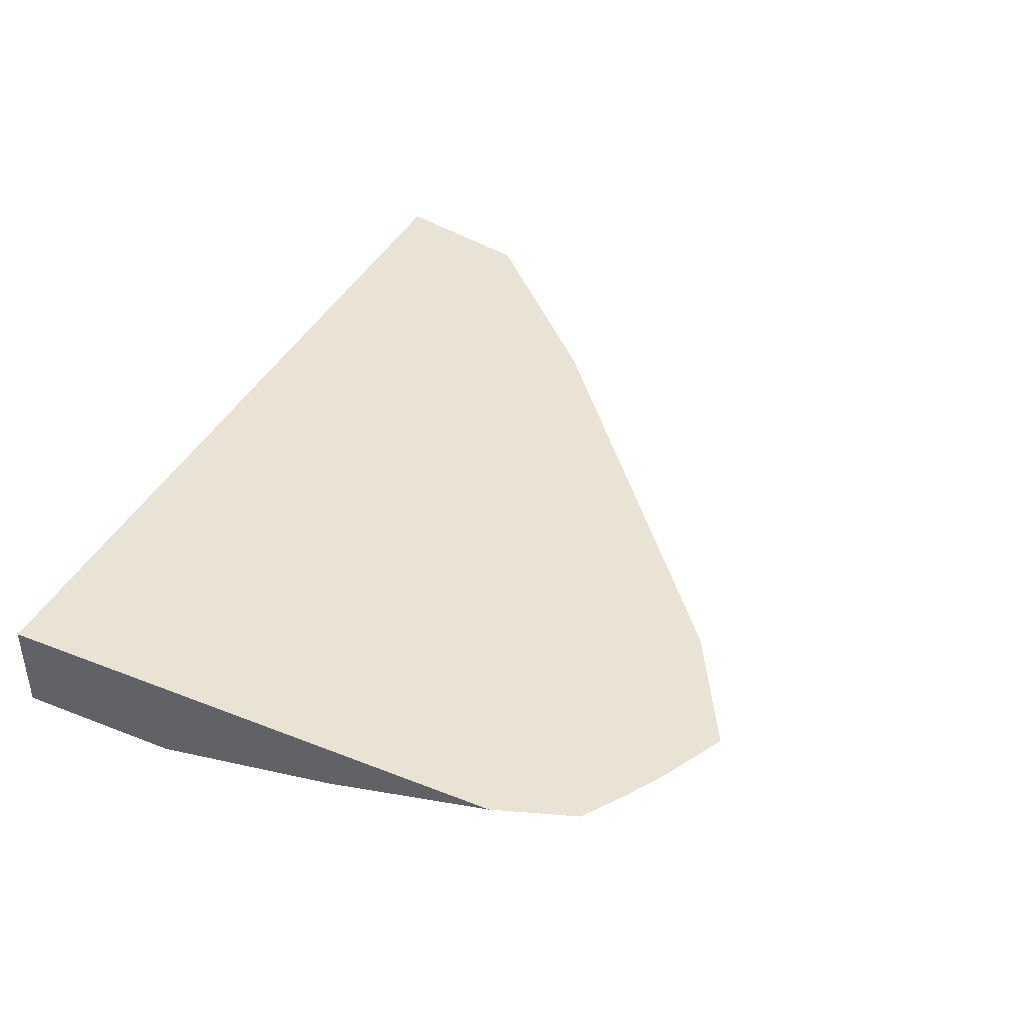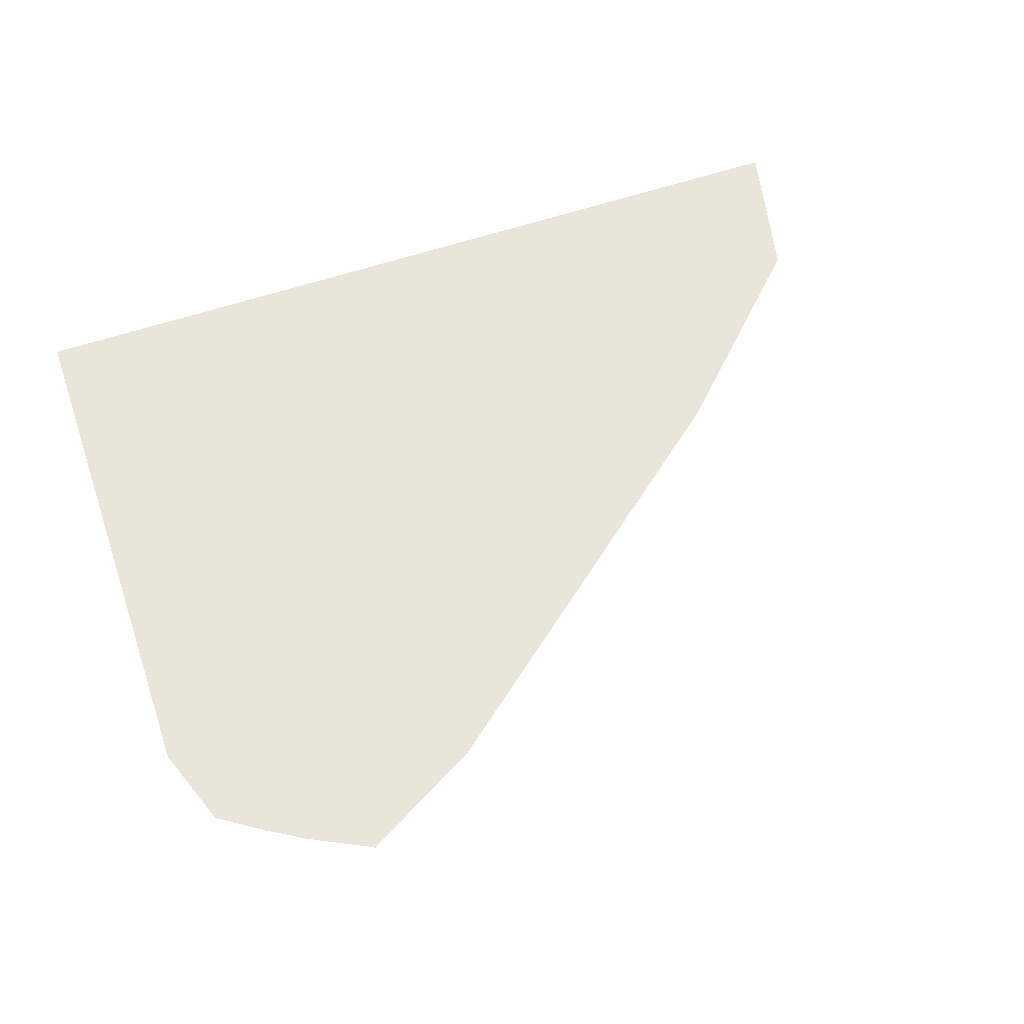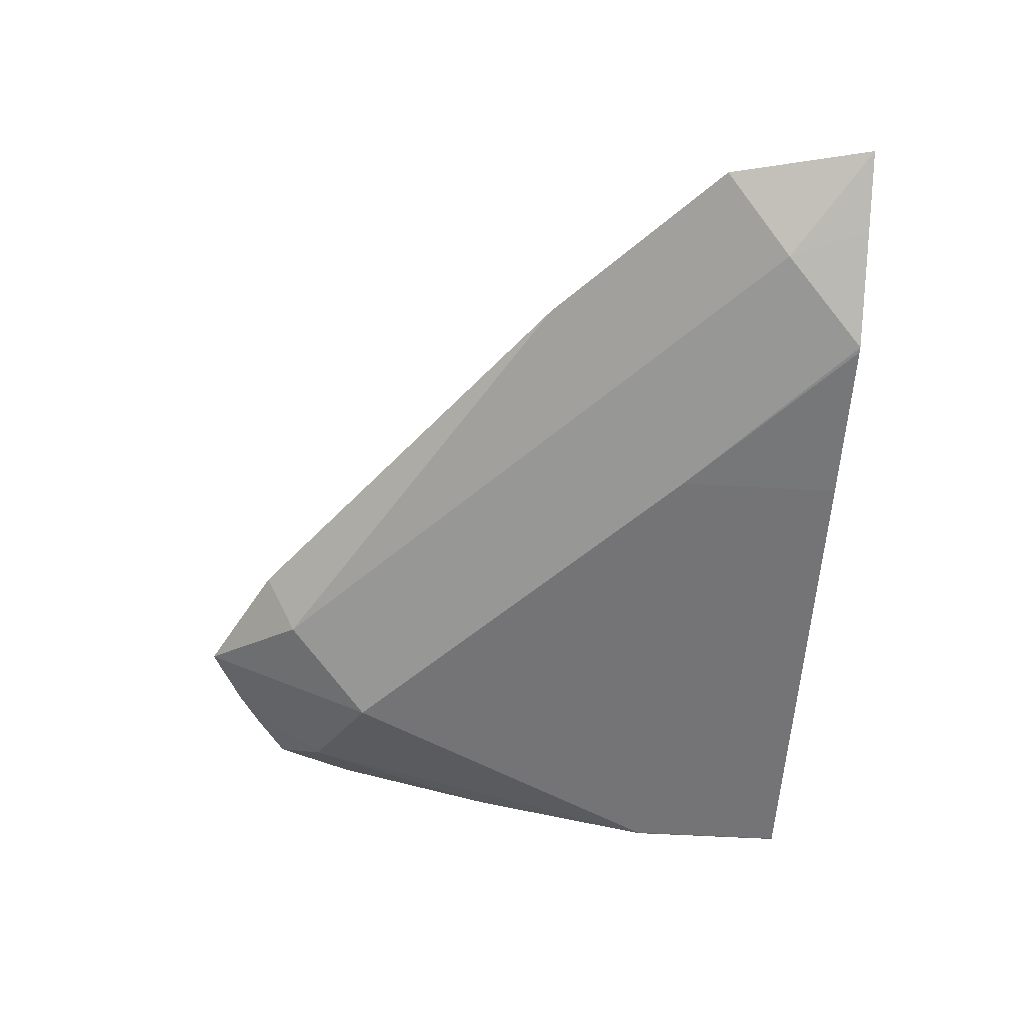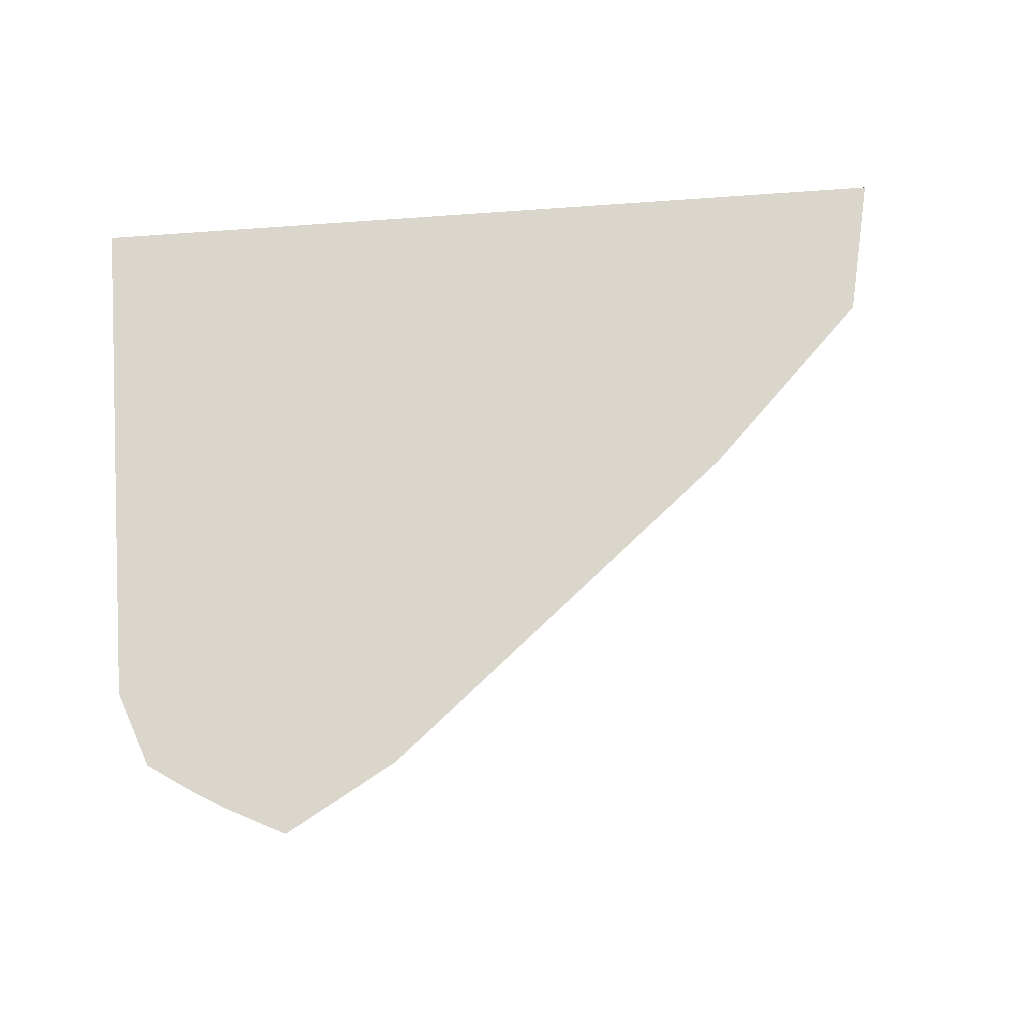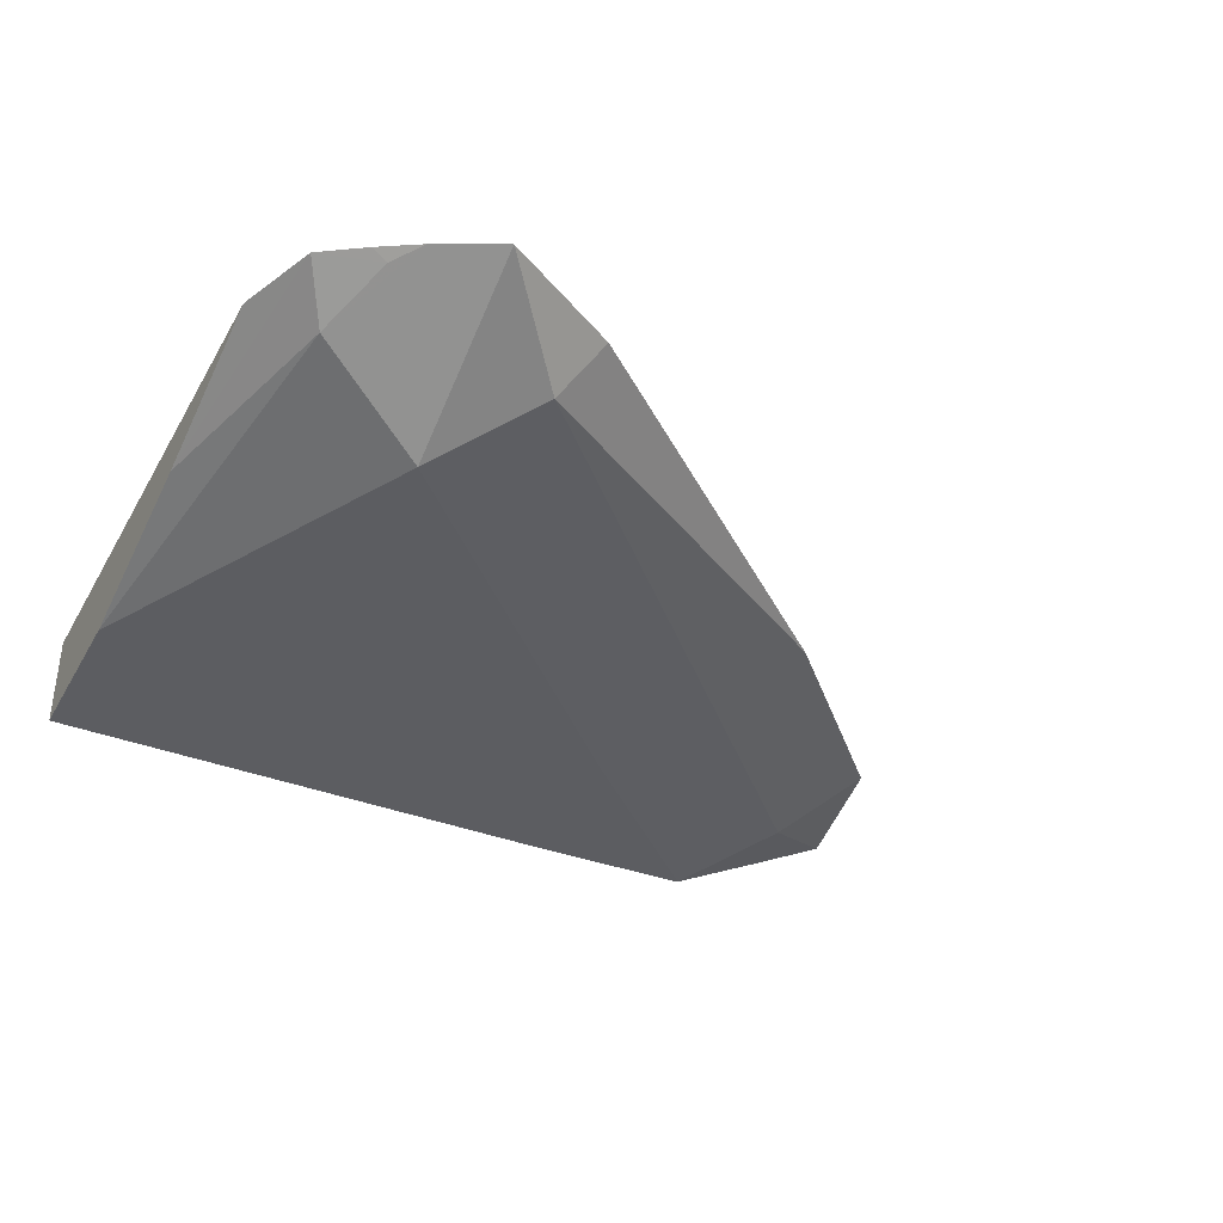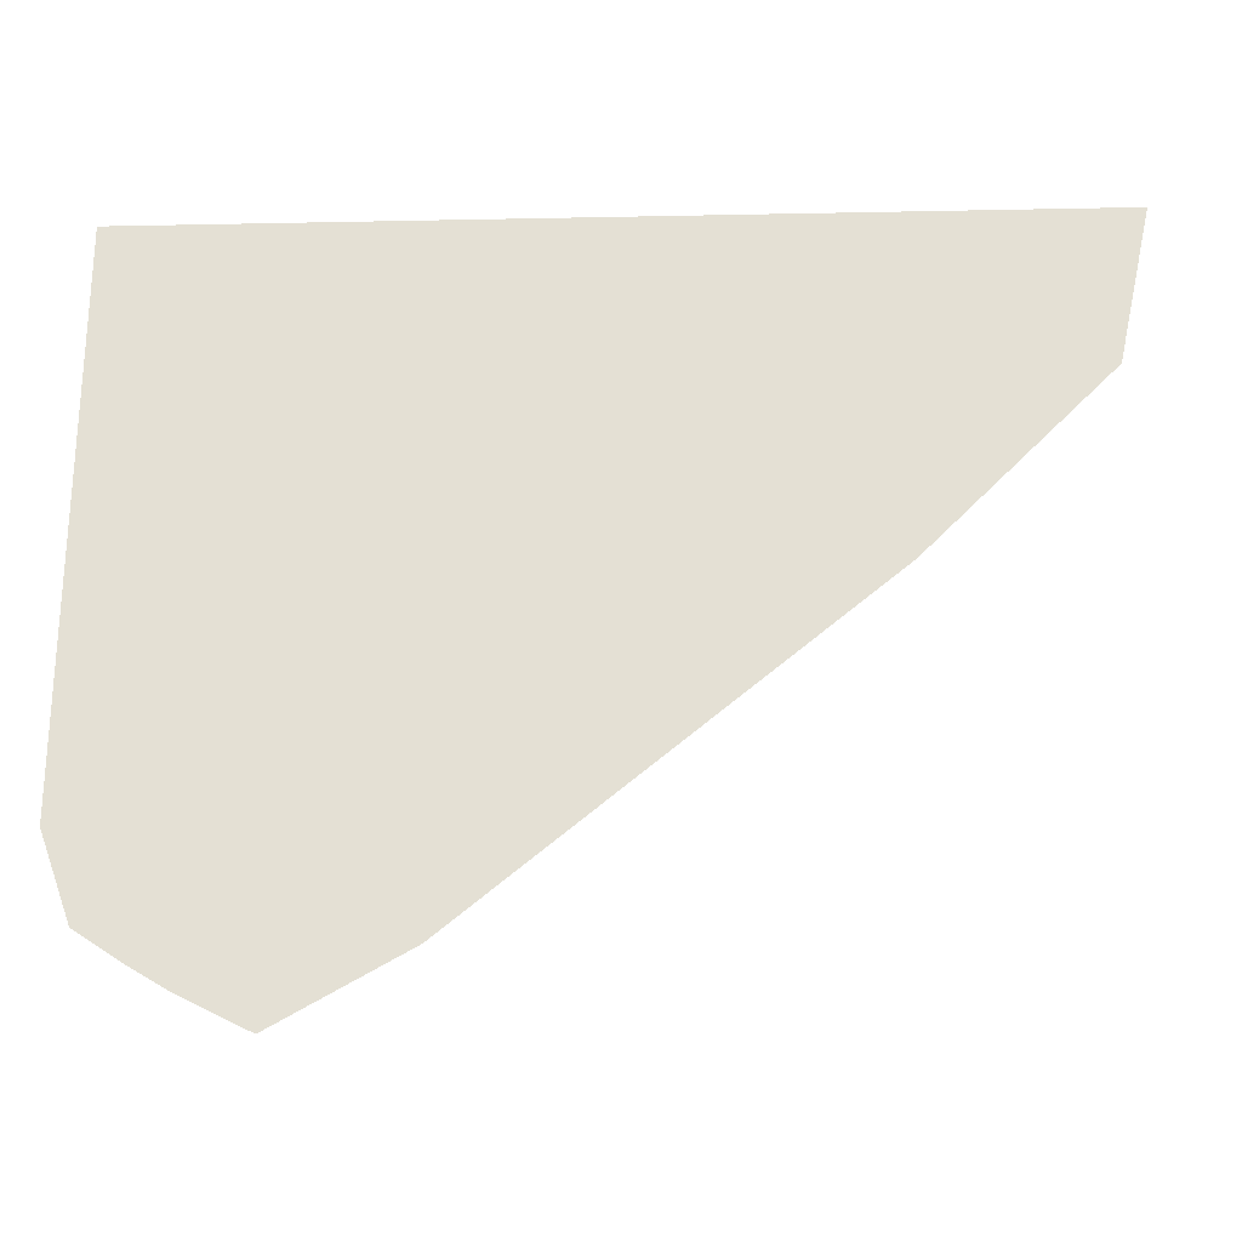
<metadata>
{"format":"obj","ext":"obj","renderer":"f3d","projection":"perspective","resolution":1024,"background":"white","views":[{"elev":41.0,"azim":-64.4,"up":"+Z"},{"elev":59.7,"azim":-19.0,"up":"+Z"},{"elev":-56.3,"azim":86.6,"up":"+Z"},{"elev":73.5,"azim":-4.2,"up":"+Z"},{"elev":-37.1,"azim":-26.8,"up":"+Z"},{"elev":-24.8,"azim":1.9,"up":"+Y"}]}
</metadata>
<code>
v -9.38e-05 -0.0005764 0.7489
v -9.38e-05 -0.0005764 0.7588
v 6.24e-06 -0.0005764 0.7488
v -9.38e-05 -0.01818 0.7489
v -9.38e-05 -0.05739 0.7588
v 0.09281 -0.0005764 0.7588
v 6.24e-06 -0.01827 0.7488
v 0.05479 -0.0005764 0.7488
v -9.38e-05 -0.01831 0.7489
v -9.38e-05 -0.03883 0.7535
v 0.002944 -0.06574 0.7588
v 0.08936 -0.01631 0.7588
v 0.08219 -0.009137 0.7534
v 0.08503 -0.0005764 0.7548
v 0.01827 -0.05479 0.7488
v 0.07306 -0.0005764 0.7491
v 0.05479 -0.01827 0.7488
v 0.00609 -0.06088 0.7549
v 0.003007 -0.0659 0.7588
v 0.07109 -0.03458 0.7588
v 0.04567 -0.04566 0.7534
v 0.07363 -0.0005764 0.7491
v 0.03654 -0.03653 0.7488
v 0.0274 -0.06392 0.7534
v 0.01827 -0.07469 0.7588
v 0.01158 -0.07134 0.7588
v 0.009136 -0.06849 0.758
v 0.007509 -0.06889 0.7588
v 0.03099 -0.06751 0.7588
f 13 22 14
f 12 21 13
f 12 24 21
f 12 20 24
f 11 18 19
f 8 16 17
f 9 18 10
f 9 15 18
f 13 21 23
f 7 15 9
f 10 18 11
f 13 23 22
f 21 24 23
f 15 25 18
f 15 23 24
f 16 22 17
f 17 22 23
f 18 25 26
f 18 26 27
f 18 27 19
f 19 27 28
f 20 29 24
f 24 29 25
f 26 28 27
f 6 13 14
f 15 24 25
f 6 12 13
f 3 15 7
f 4 7 9
f 5 10 11
f 1 2 6
f 1 6 14
f 1 14 22
f 1 22 16
f 1 8 3
f 1 3 7
f 1 7 4
f 1 4 9
f 1 9 10
f 1 10 5
f 1 5 2
f 1 16 8
f 2 11 19
f 2 5 11
f 3 23 15
f 3 17 23
f 2 12 6
f 2 20 12
f 3 8 17
f 2 25 29
f 2 26 25
f 2 28 26
f 2 19 28
f 2 29 20

</code>
